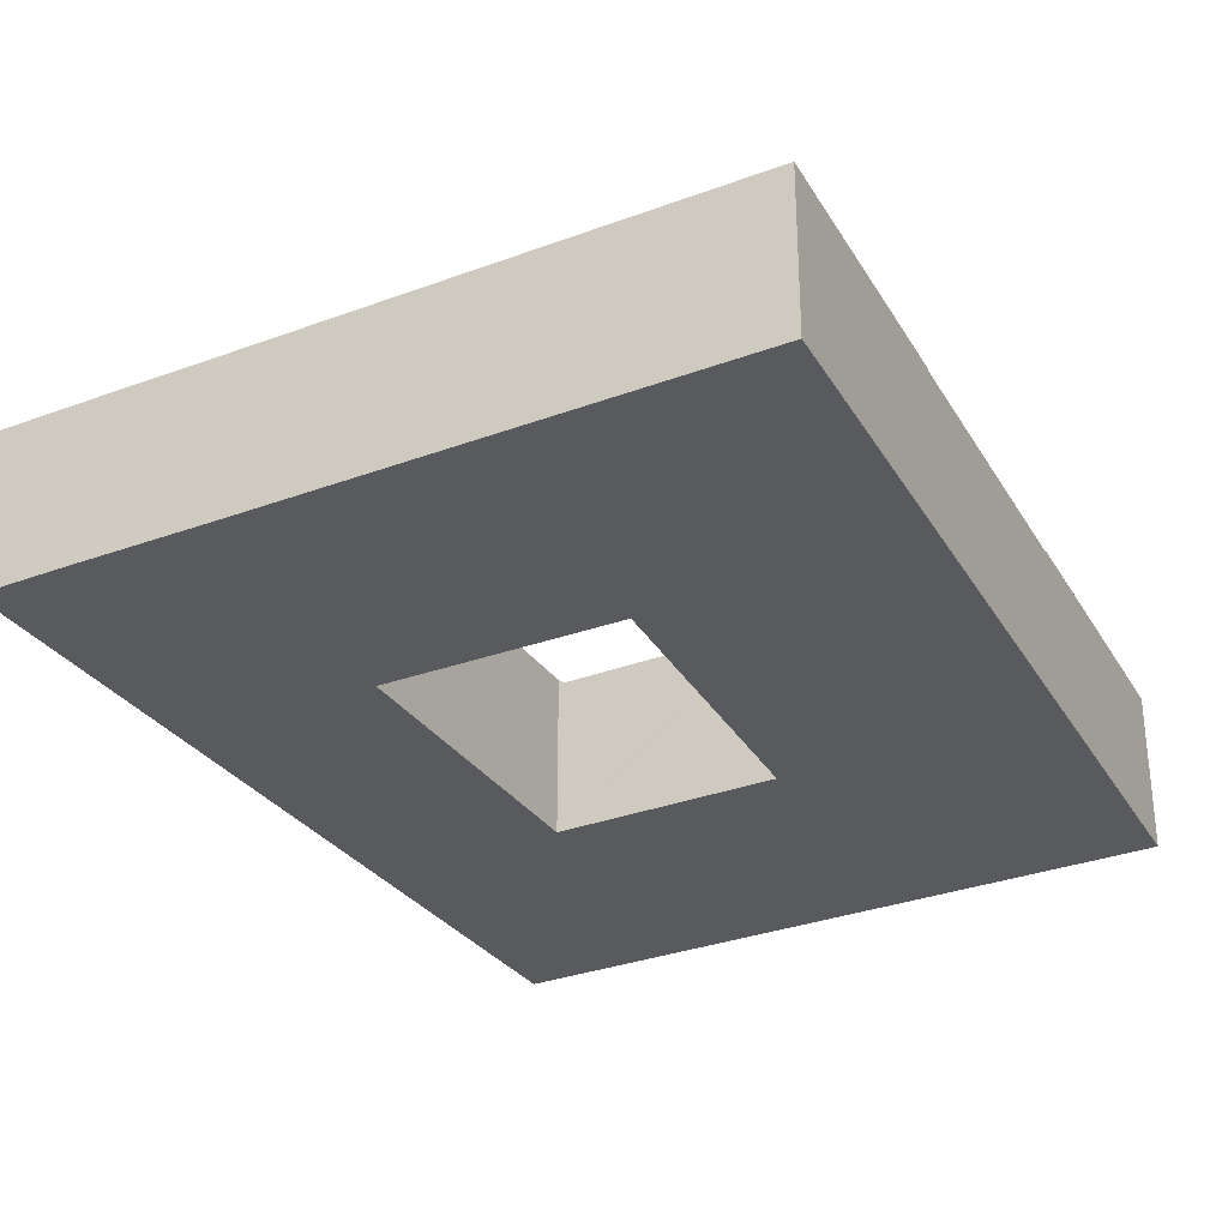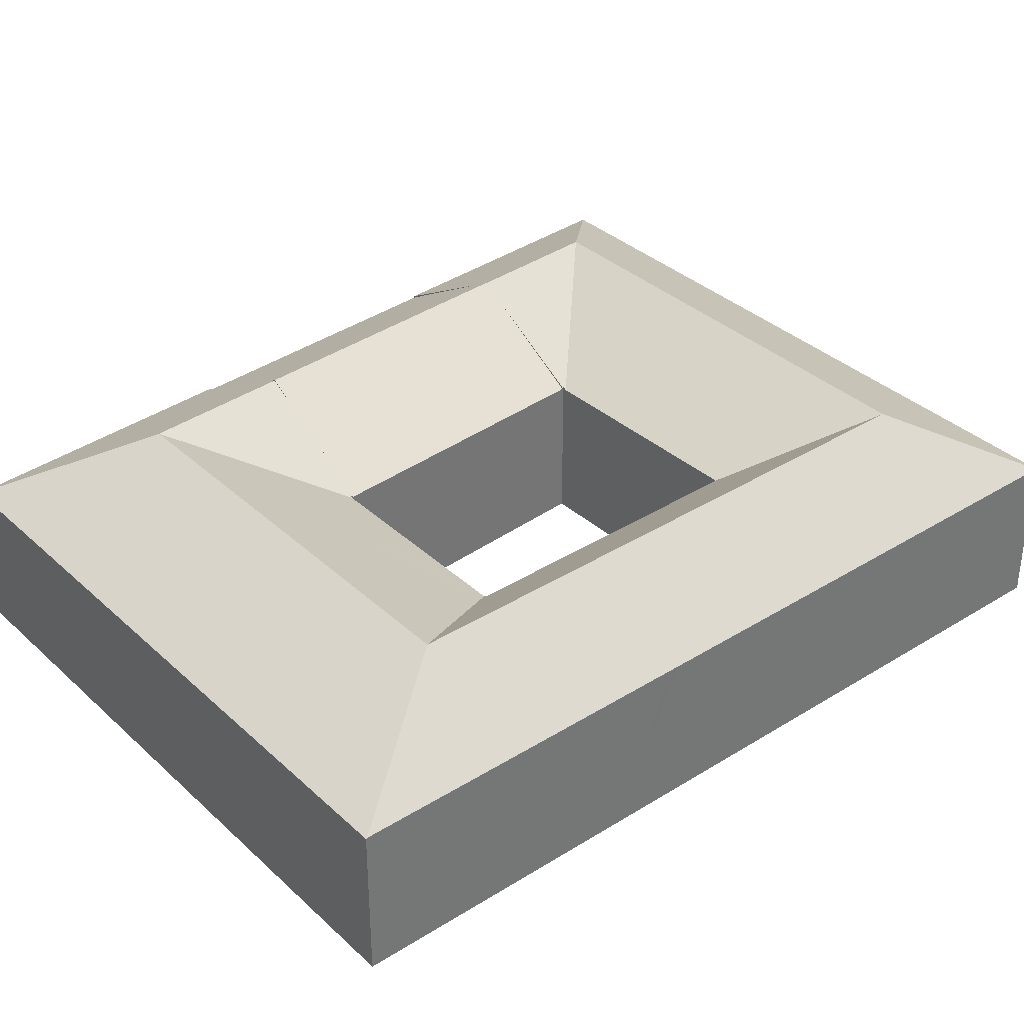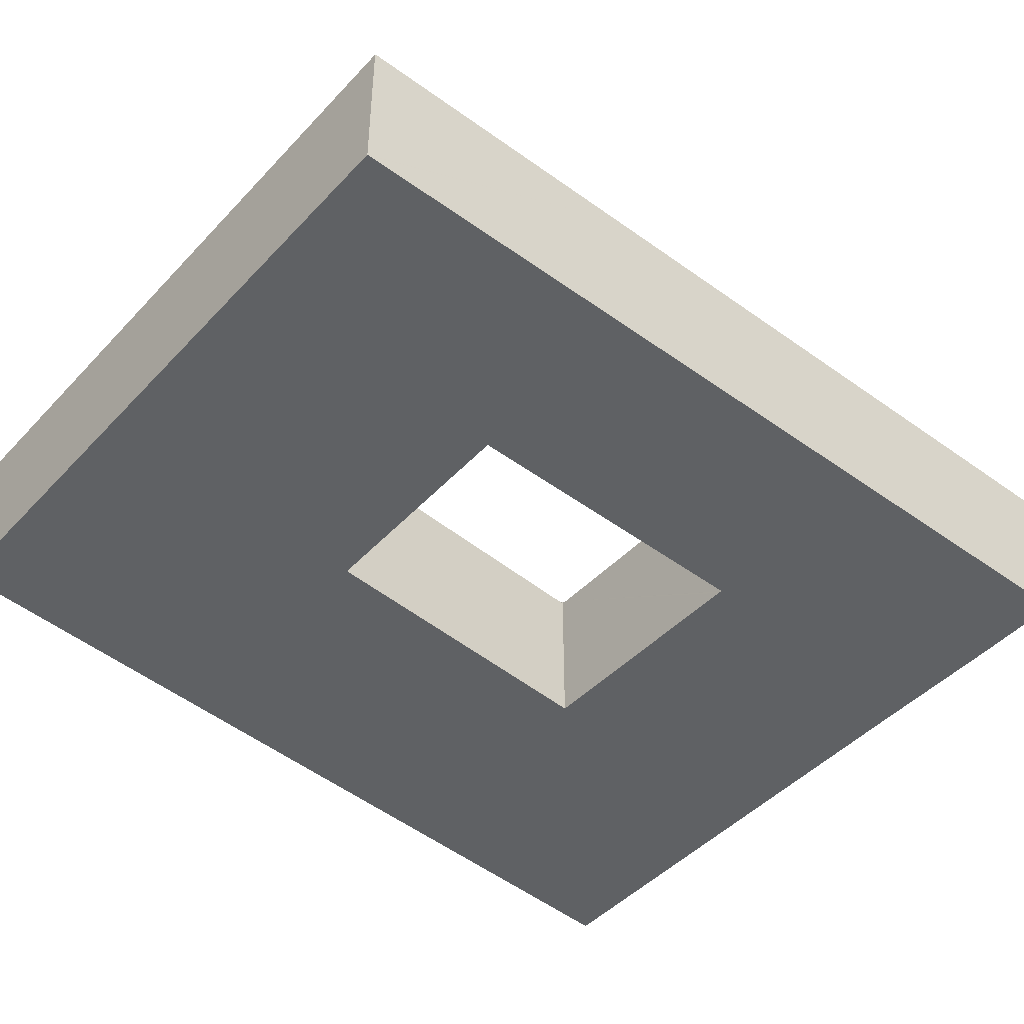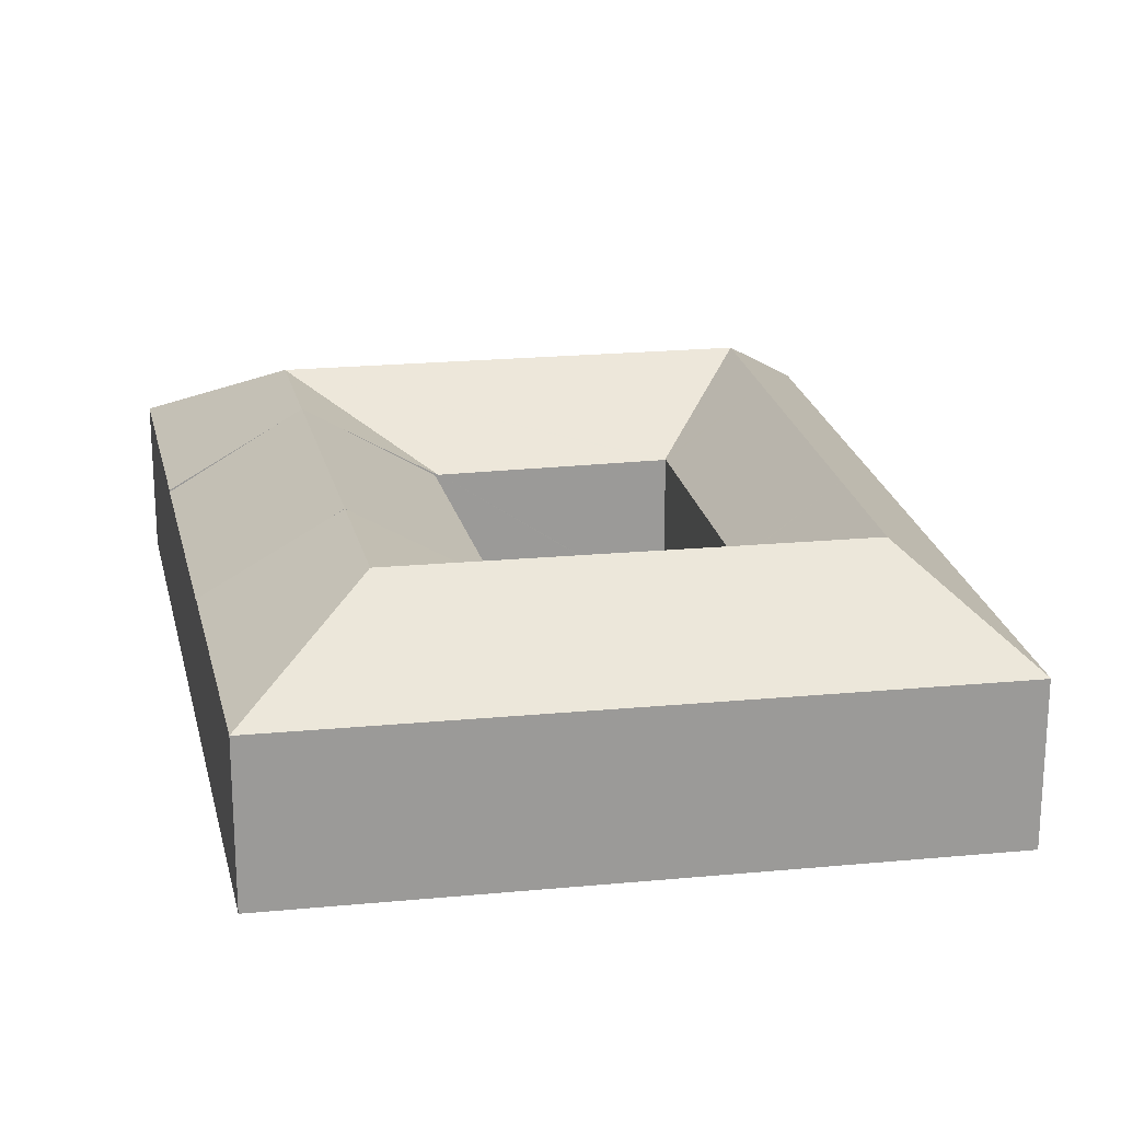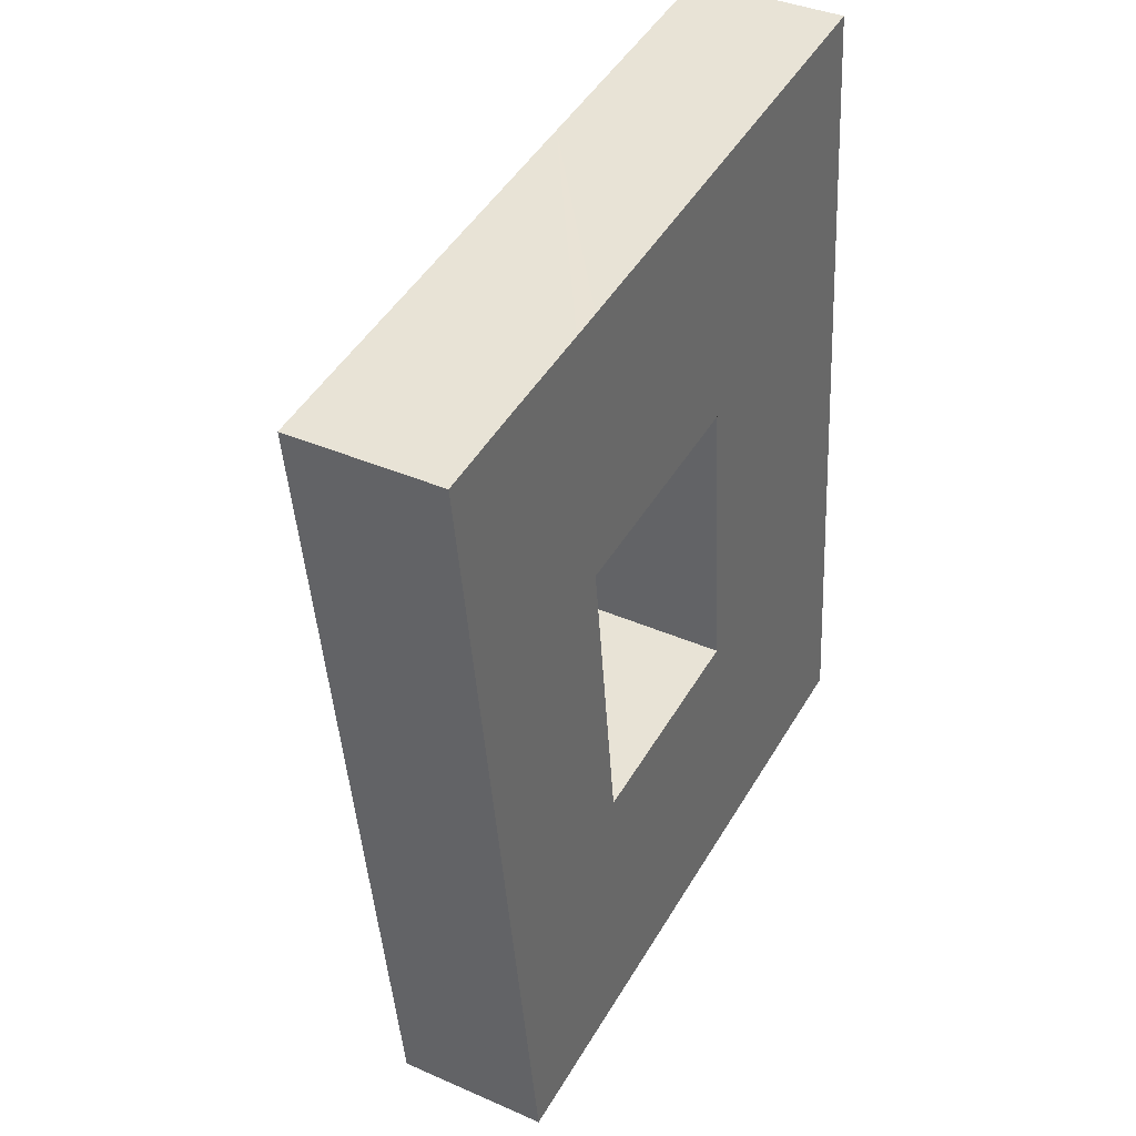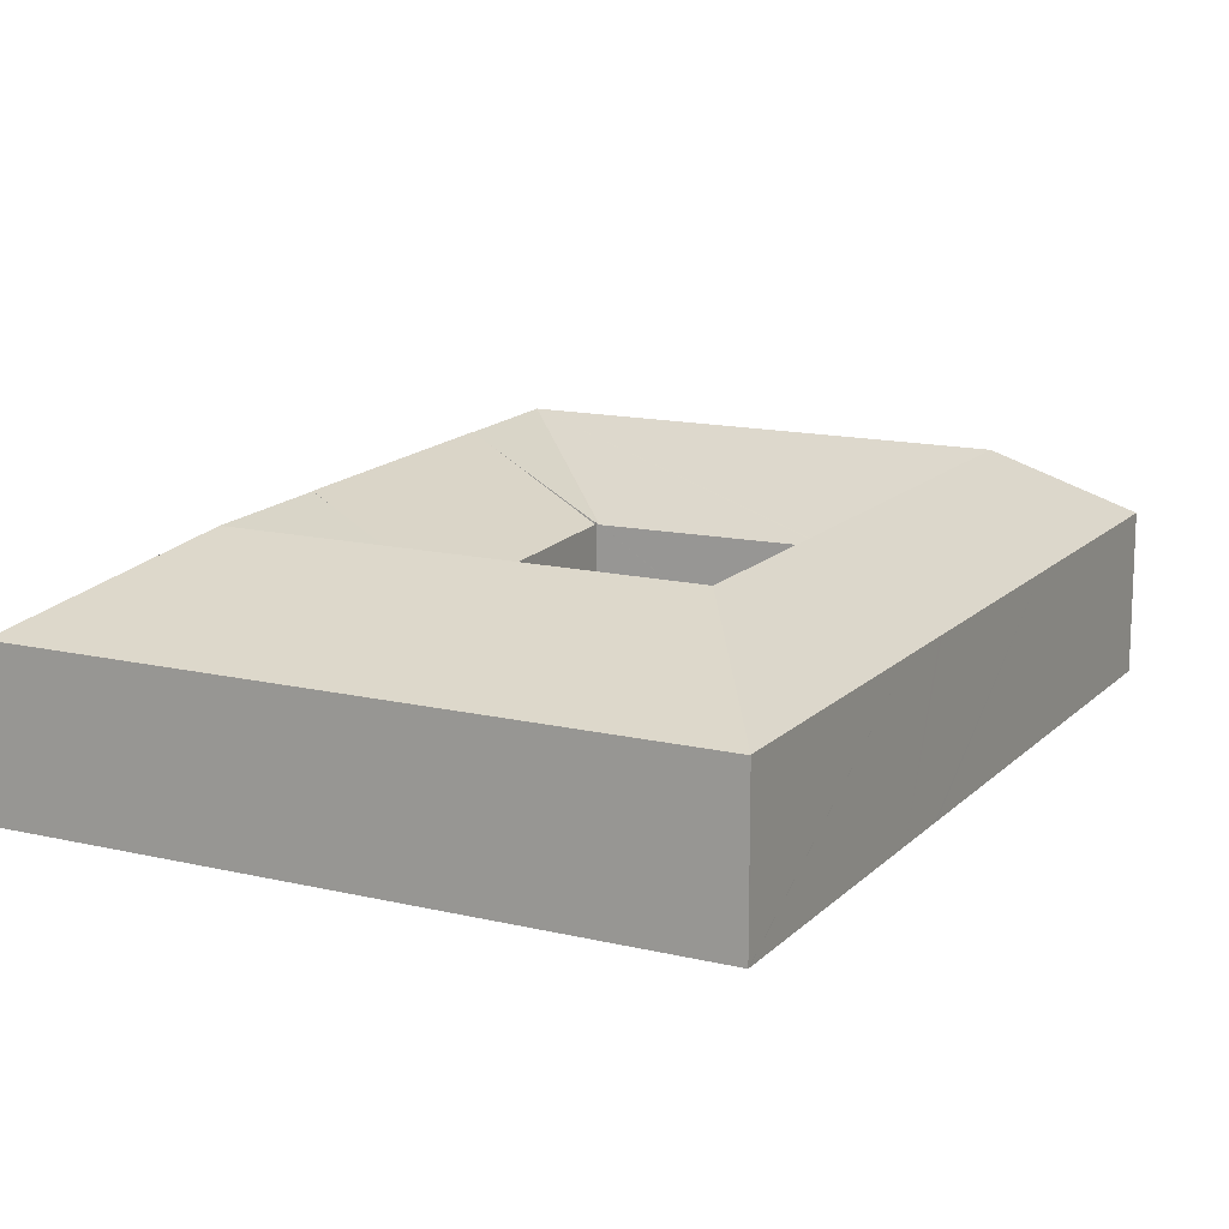
<metadata>
{"format":"obj","ext":"obj","renderer":"f3d","projection":"perspective","resolution":1024,"background":"white","views":[{"elev":-30.9,"azim":20.6,"up":"+Y"},{"elev":35.6,"azim":-137.7,"up":"+Y"},{"elev":-46.2,"azim":-137.8,"up":"+Y"},{"elev":20.8,"azim":162.4,"up":"+Y"},{"elev":37.9,"azim":-60.7,"up":"+Z"},{"elev":14.4,"azim":-160.6,"up":"+Y"}]}
</metadata>
<code>
v  8.807 10.14 -30.86
v  11.98 6.989 -23.99
v  12.23 6.798 -23.95
v  7.889 10.14 -24.47
v  11.97 6.989 -23.9
v  10.24 6.87 -10.79
v  6.004 10.14 -11.35
v  10.22 6.868 -10.62
v  5.14 10.14 -5.325
v  10.25 6.844 -10.62
v  27.89 10.14 -28.17
v  21.47 6.806 -22.66
v  21.56 6.806 -22.65
v  12.29 6.799 -23.95
v  22.02 10.14 -29
v  13.19 10.14 -30.24
v  21.62 6.839 -22.64
v  21.61 6.839 -22.54
v  26.38 9.593 -21.86
v  27.33 10.14 -21.73
v  28.28 9.593 -21.6
v  33.1 6.807 -20.92
v  33.27 6.807 -22.88
v  34.21 6.803 -33.69
v  22.57 6.803 -35.34
v  14.1 6.803 -36.53
v  5.422 6.803 -37.75
v  5.416 6.827 -37.71
v  1.71 6.827 -11.91
v  0 6.827 4.18e-16
v  3.178 6.826 -22.13
v  3.209 6.826 -22.35
v  3.601 6.826 -25.08
v  25.68 10.14 -2.636
v  19.28 6.819 2.536
v  30.94 6.806 4.086
v  19.8 10.14 -3.405
v  10.06 6.829 1.309
v  9.533 10.14 -4.75
v  8.687 6.825 1.137
v  4.002 6.81 0.55
v  31.98 6.807 -7.943
v  27.16 9.593 -8.575
v  26.2 10.14 -8.7
v  20.54 6.876 -9.441
v  20.54 6.877 -9.376
v  25.25 9.593 -8.825
v  20.38 6.787 -9.395
v  20.32 6.788 -9.403
v  10.37 6.844 -10.6
v  10.22 6.504e-16 -10.62
v  10.25 6.502e-16 -10.62
v  10.37 6.493e-16 -10.6
v  20.32 5.758e-16 -9.403
v  20.54 5.741e-16 -9.376
v  20.38 5.753e-16 -9.395
v  34.21 2.063e-15 -33.69
v  22.57 2.164e-15 -35.34
v  14.1 2.237e-15 -36.53
v  5.422 2.312e-15 -37.75
v  31.98 4.864e-16 -7.943
v  27.16 5.251e-16 -8.575
v  20.54 5.781e-16 -9.441
v  26.2 5.327e-16 -8.7
v  25.25 5.404e-16 -8.825
v  10.24 6.607e-16 -10.79
v  11.97 1.463e-15 -23.9
v  11.98 1.469e-15 -23.99
v  33.1 1.281e-15 -20.92
v  33.27 1.401e-15 -22.88
v  30.94 -2.502e-16 4.086
v  12.23 1.467e-15 -23.95
v  12.29 1.466e-15 -23.95
v  21.47 1.388e-15 -22.66
v  21.56 1.387e-15 -22.65
v  21.62 1.387e-15 -22.64
v  21.61 1.38e-15 -22.54
v  26.38 1.339e-15 -21.86
v  28.28 1.322e-15 -21.6
v  27.33 1.331e-15 -21.73
v  0 0 0
v  4.002 -3.368e-17 0.55
v  8.687 -6.962e-17 1.137
v  10.06 -8.015e-17 1.309
v  19.28 -1.553e-16 2.536
v  5.416 2.309e-15 -37.71
v  3.601 1.536e-15 -25.08
v  3.209 1.368e-15 -22.35
v  3.178 1.355e-15 -22.13
v  1.71 7.292e-16 -11.91
v  33.1 6.728 -20.92
v  31.98 6.728 -7.943
v  26.2 10.16 -8.7
v  27.33 10.16 -21.73
v  20.54 6.799 -9.441
v  21.61 6.76 -22.54
g defaultobject
f 1 2 3
f 2 1 4
f 2 4 5
f 5 4 6
f 6 4 7
f 6 7 8
f 8 9 10
f 9 8 7
f 11 12 13
f 12 11 14
f 14 11 3
f 3 11 15
f 3 15 1
f 1 15 16
f 17 11 13
f 11 17 18
f 11 18 19
f 11 19 20
f 21 11 20
f 11 21 22
f 11 22 23
f 11 23 24
f 25 11 24
f 11 25 15
f 15 25 16
f 16 25 26
f 16 26 27
f 16 27 1
f 1 27 28
f 9 29 30
f 29 9 7
f 29 7 31
f 31 7 4
f 31 4 32
f 32 4 33
f 33 4 28
f 28 4 1
f 34 35 36
f 35 34 37
f 35 37 38
f 38 37 39
f 38 39 40
f 40 39 41
f 41 39 9
f 41 9 30
f 42 34 36
f 34 42 43
f 34 43 44
f 45 46 47
f 34 46 48
f 46 34 44
f 46 44 47
f 49 34 48
f 34 49 50
f 34 50 10
f 34 10 39
f 39 10 9
f 34 39 37
f 10 51 8
f 51 10 50
f 51 50 49
f 51 49 52
f 52 49 53
f 53 49 54
f 54 49 48
f 54 48 46
f 54 46 55
f 54 55 56
f 57 25 24
f 25 57 58
f 25 58 26
f 26 58 59
f 26 59 27
f 27 59 60
f 61 43 42
f 43 61 44
f 44 61 47
f 47 61 45
f 45 61 62
f 45 62 63
f 63 62 64
f 63 64 65
f 51 6 8
f 6 51 5
f 5 51 66
f 5 66 67
f 5 67 2
f 2 67 68
f 69 23 22
f 23 69 24
f 24 69 57
f 57 69 70
f 36 61 42
f 61 36 71
f 68 3 2
f 3 68 14
f 14 68 12
f 12 68 72
f 12 72 73
f 12 73 74
f 12 74 13
f 13 74 17
f 17 74 75
f 17 75 76
f 77 19 18
f 19 77 20
f 20 77 21
f 21 77 22
f 22 77 78
f 22 78 69
f 69 78 79
f 79 78 80
f 81 41 30
f 41 81 40
f 40 81 82
f 40 82 83
f 40 83 38
f 38 83 35
f 35 83 84
f 35 84 85
f 35 85 36
f 36 85 71
f 76 18 17
f 18 76 77
f 60 28 27
f 28 60 33
f 33 60 86
f 33 86 87
f 33 87 32
f 32 87 31
f 31 87 88
f 31 88 29
f 29 88 89
f 29 89 90
f 29 90 30
f 30 90 81
f 45 55 46
f 55 45 63
f 77 76 78
f 90 89 51
f 66 51 89
f 67 66 89
f 88 67 89
f 87 67 88
f 86 67 87
f 68 67 86
f 72 68 86
f 73 72 86
f 74 73 86
f 75 74 86
f 76 75 86
f 78 76 86
f 80 78 86
f 79 80 86
f 69 79 86
f 70 69 86
f 57 70 86
f 59 57 86
f 60 59 86
f 58 57 59
f 81 90 82
f 83 82 90
f 84 83 90
f 85 84 90
f 71 85 90
f 51 71 90
f 52 71 51
f 61 71 52
f 53 61 52
f 54 61 53
f 56 61 54
f 55 61 56
f 63 61 55
f 62 61 63
f 65 62 63
f 64 62 65
f 91 43 92
f 43 91 93
f 93 91 94
f 94 91 21
f 95 19 96
f 19 95 94
f 94 95 47
f 94 47 93
f 63 47 95
f 47 63 93
f 93 63 43
f 43 63 92
f 92 63 65
f 92 65 62
f 92 62 61
f 62 65 64
f 61 91 92
f 91 61 69
f 69 21 91
f 21 69 94
f 94 69 19
f 19 69 96
f 96 69 79
f 96 79 78
f 96 78 77
f 78 79 80
f 96 63 95
f 63 96 77
f 62 69 61
f 69 62 79
f 79 62 64
f 79 64 80
f 80 64 65
f 80 65 78
f 78 65 63
f 78 63 77

</code>
